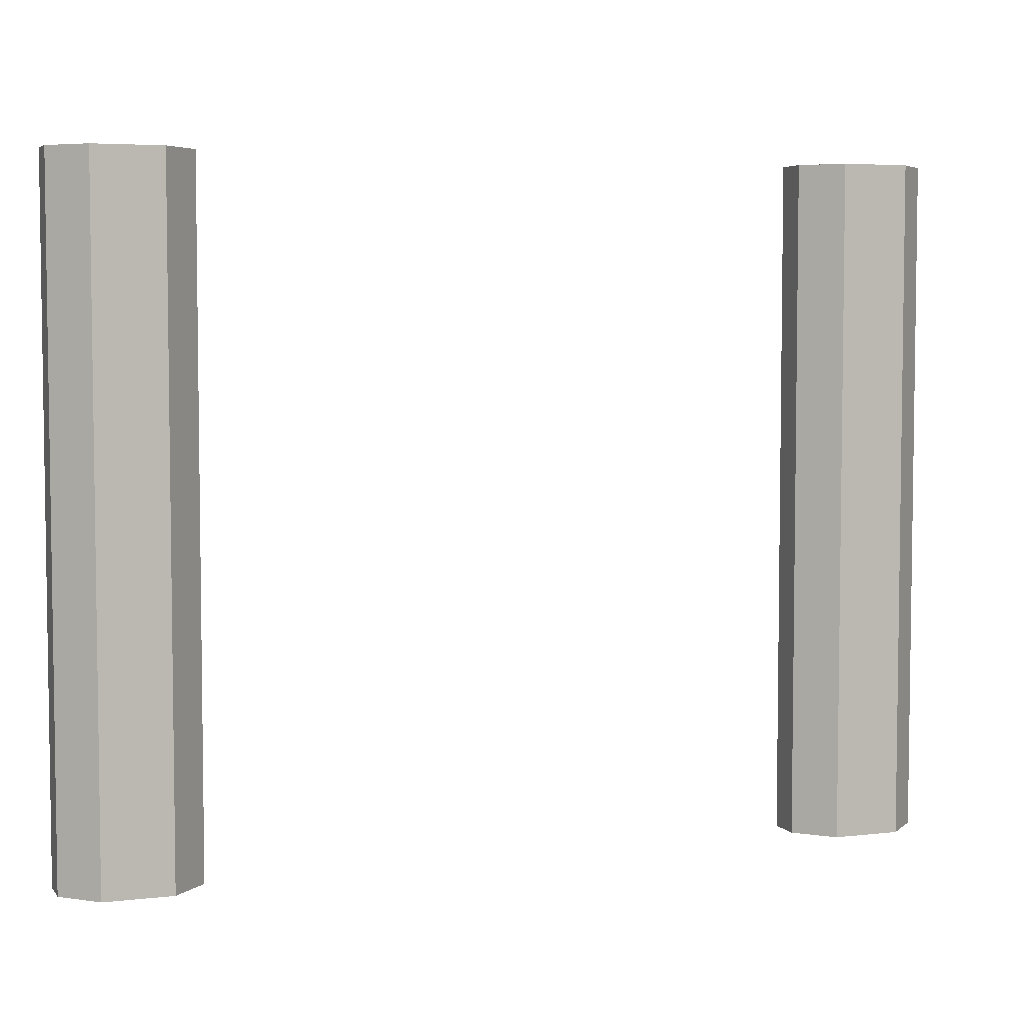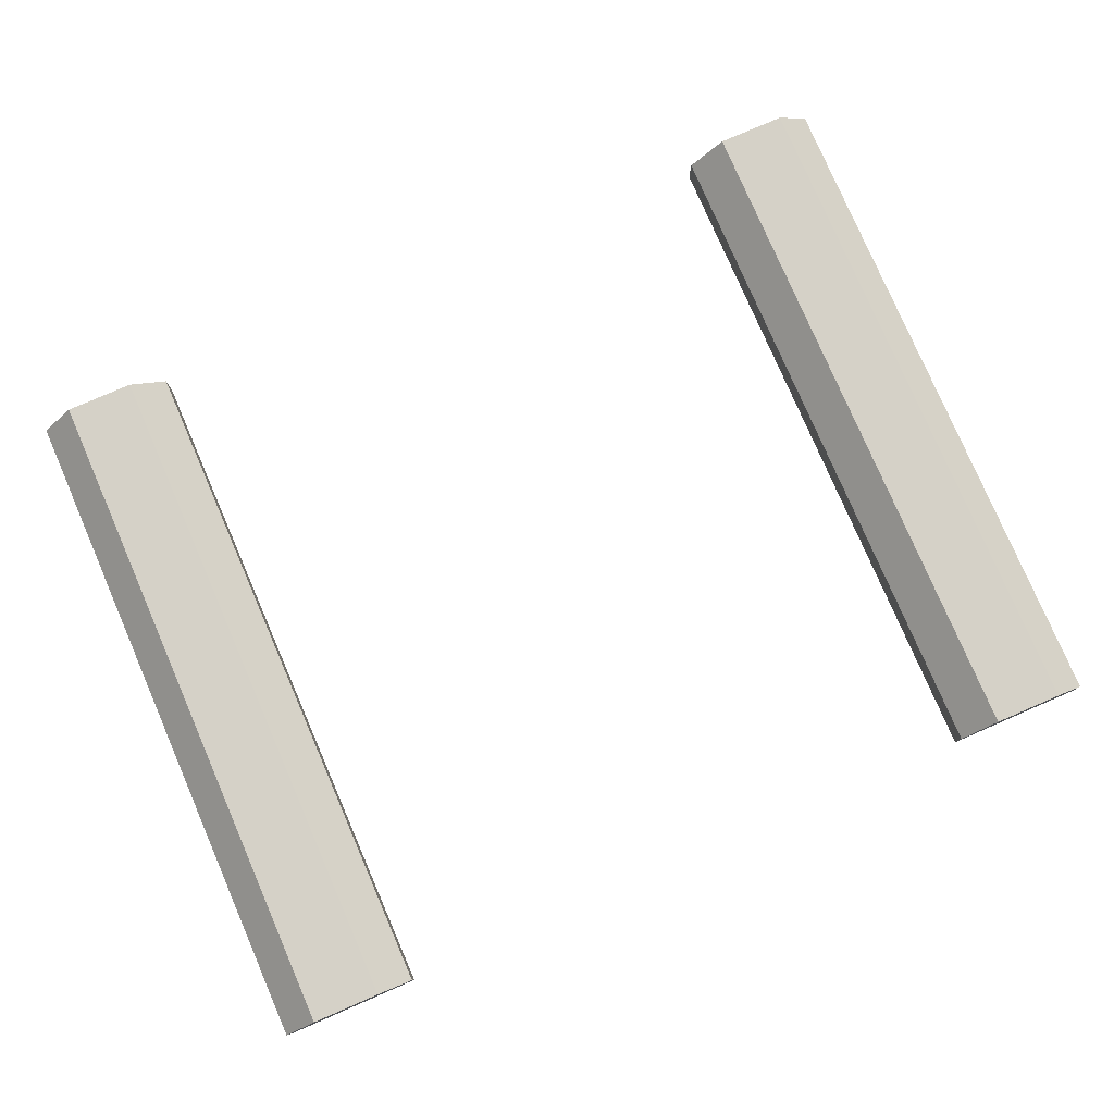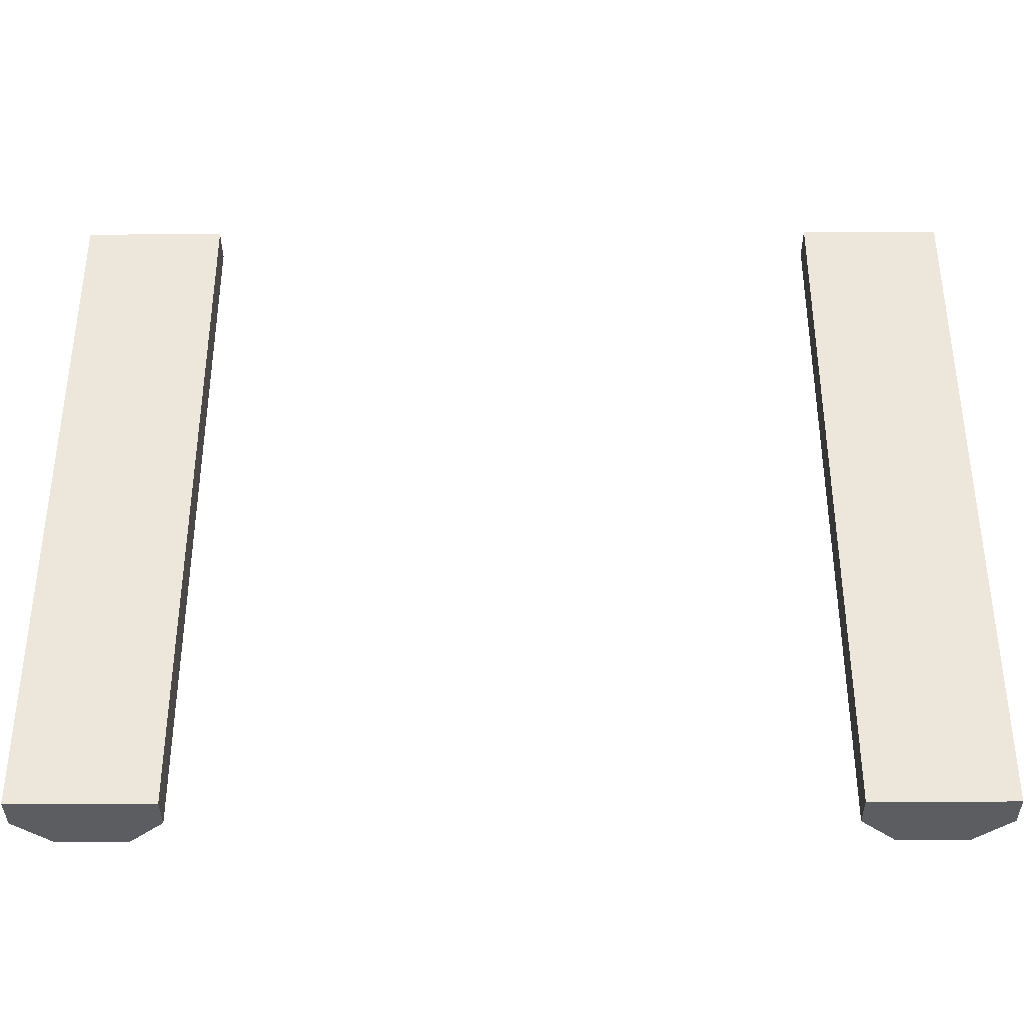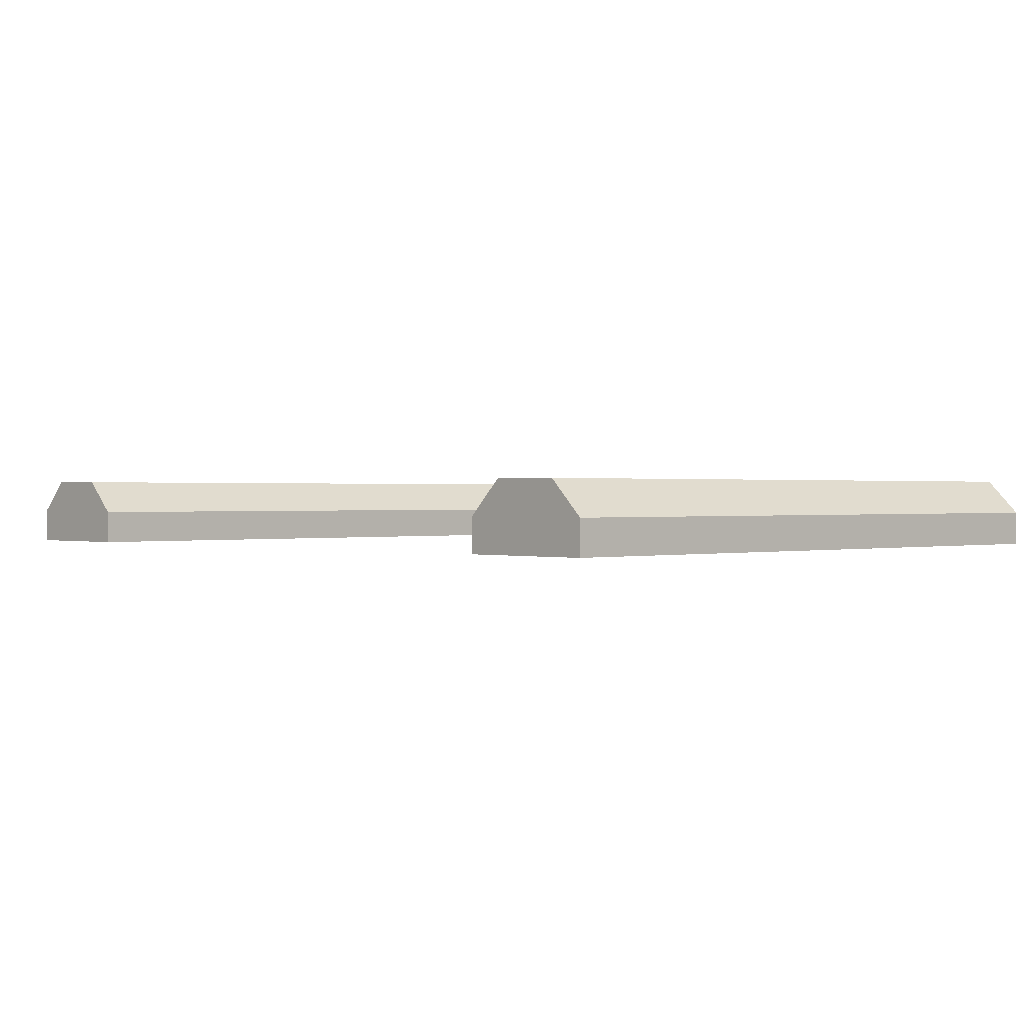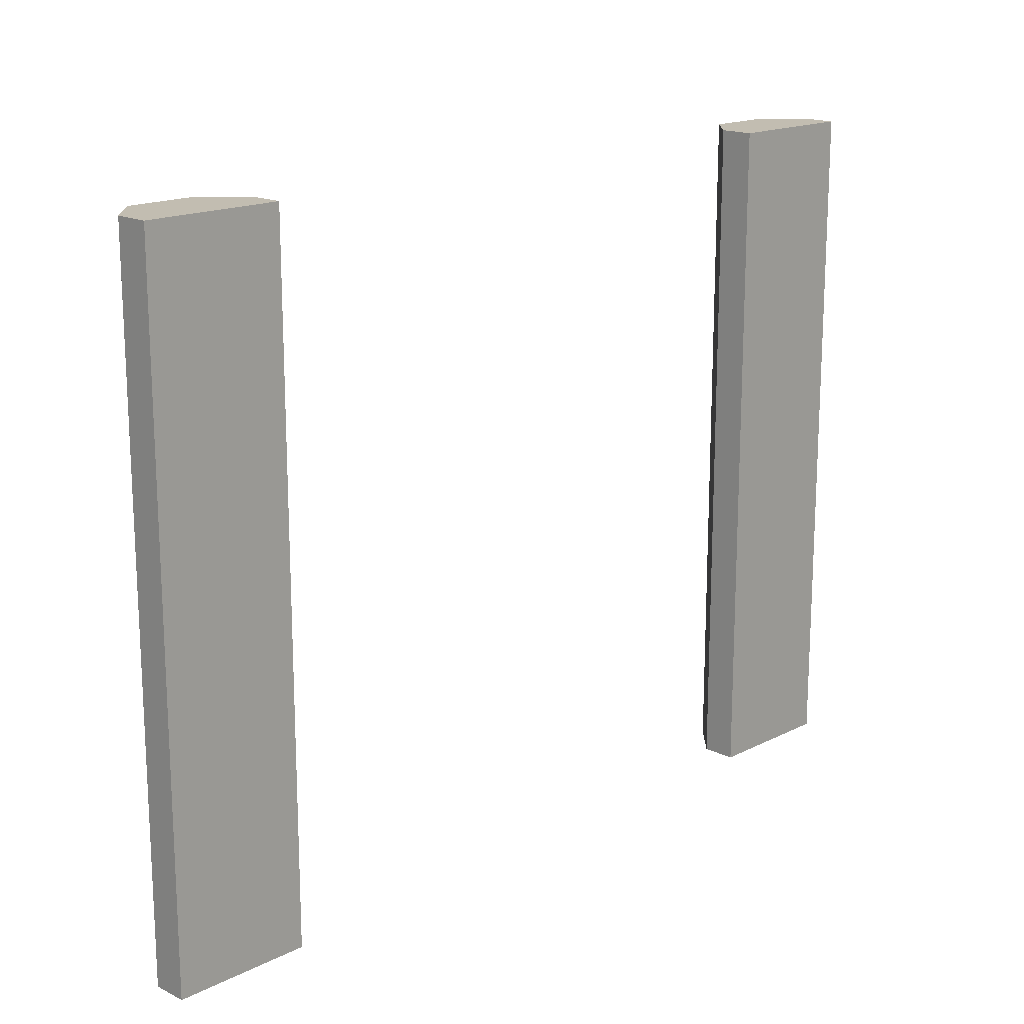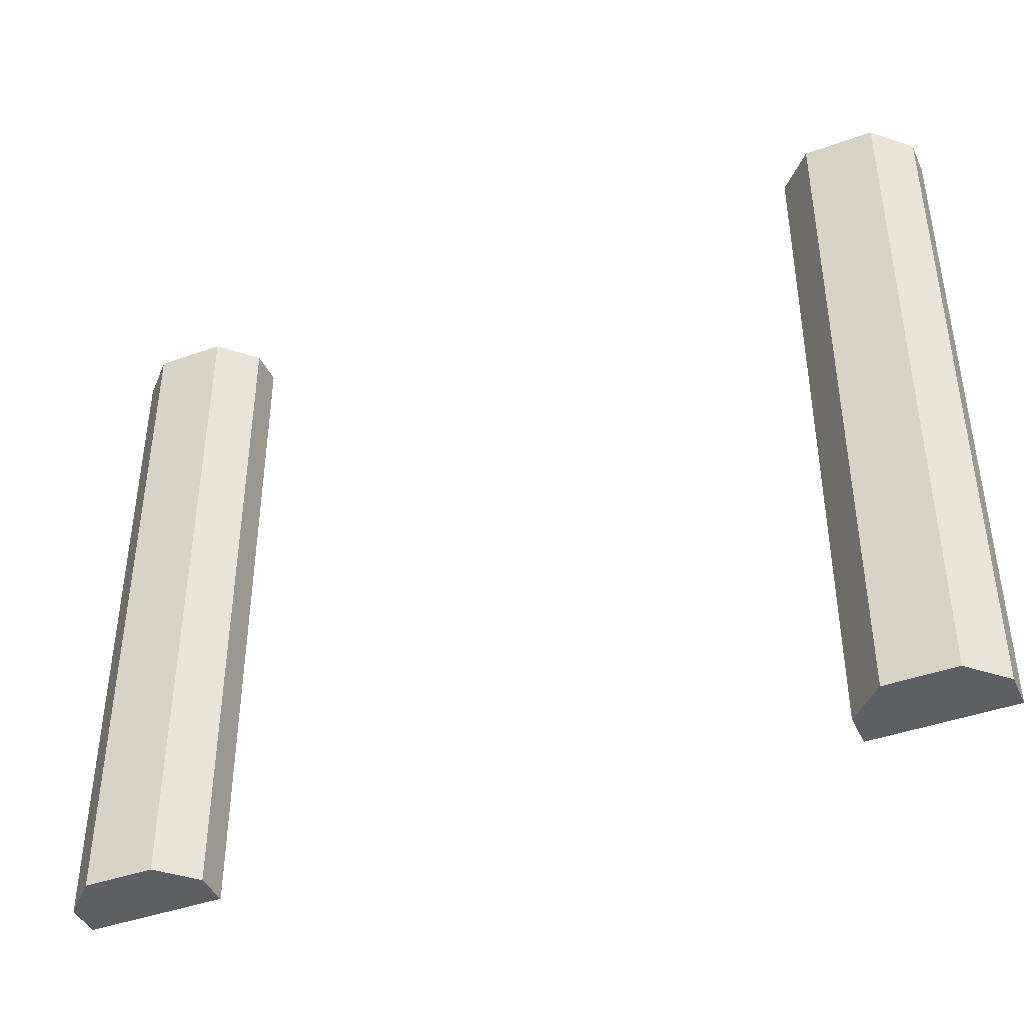
<metadata>
{"format":"obj","ext":"obj","renderer":"f3d","projection":"perspective","resolution":1024,"background":"white","views":[{"elev":4.9,"azim":160.0,"up":"+Z"},{"elev":78.9,"azim":-23.4,"up":"+Y"},{"elev":-36.9,"azim":0.3,"up":"+Z"},{"elev":0.5,"azim":-133.5,"up":"+Y"},{"elev":16.9,"azim":-45.3,"up":"+Z"},{"elev":-42.0,"azim":-156.6,"up":"+Z"}]}
</metadata>
<code>
o object1
g object1
v 1.15 0.05 0.5
v 1.15 -0 0.5
v 0.95 -0 0.5
v 0.95 0.05 0.5
v 1 0.1 0.5
v 1.1 0.1 0.5
v 0.95 -0 -0.5
v 0.95 0.05 -0.5
v 1.15 0.05 -0.5
v 1.15 -0 -0.5
v 1 0.1 -0.5
v 1.1 0.1 -0.5
f 5 4 3
f 6 3 2
f 2 1 6
f 6 5 3
f 4 8 7
f 4 7 3
f 12 9 10
f 10 7 11
f 7 8 11
f 11 12 10
f 5 11 4
f 11 8 4
f 6 12 5
f 12 11 5
f 1 9 6
f 9 12 6
f 2 10 1
f 10 9 1
f 3 7 10
f 3 10 2
o object2
g object2
v -0.1 0.1 0.5
v -0.1 0.1 -0.5
v 0 0.1 -0.5
v 0 0.1 0.5
v 0.05 0.05 -0.5
v 0.05 0.05 0.5
v 0.05 -0 -0.5
v 0.05 -0 0.5
v -0.15 -0 -0.5
v -0.15 -0 0.5
v -0.15 0.05 -0.5
v -0.15 0.05 0.5
f 16 15 13
f 15 14 13
f 18 17 16
f 17 15 16
f 20 19 18
f 19 17 18
f 22 21 19
f 22 19 20
f 24 23 21
f 24 21 22
f 20 18 16
f 13 22 20
f 13 24 22
f 20 16 13
f 13 14 24
f 14 23 24
f 15 17 19
f 19 21 14
f 21 23 14
f 14 15 19

</code>
